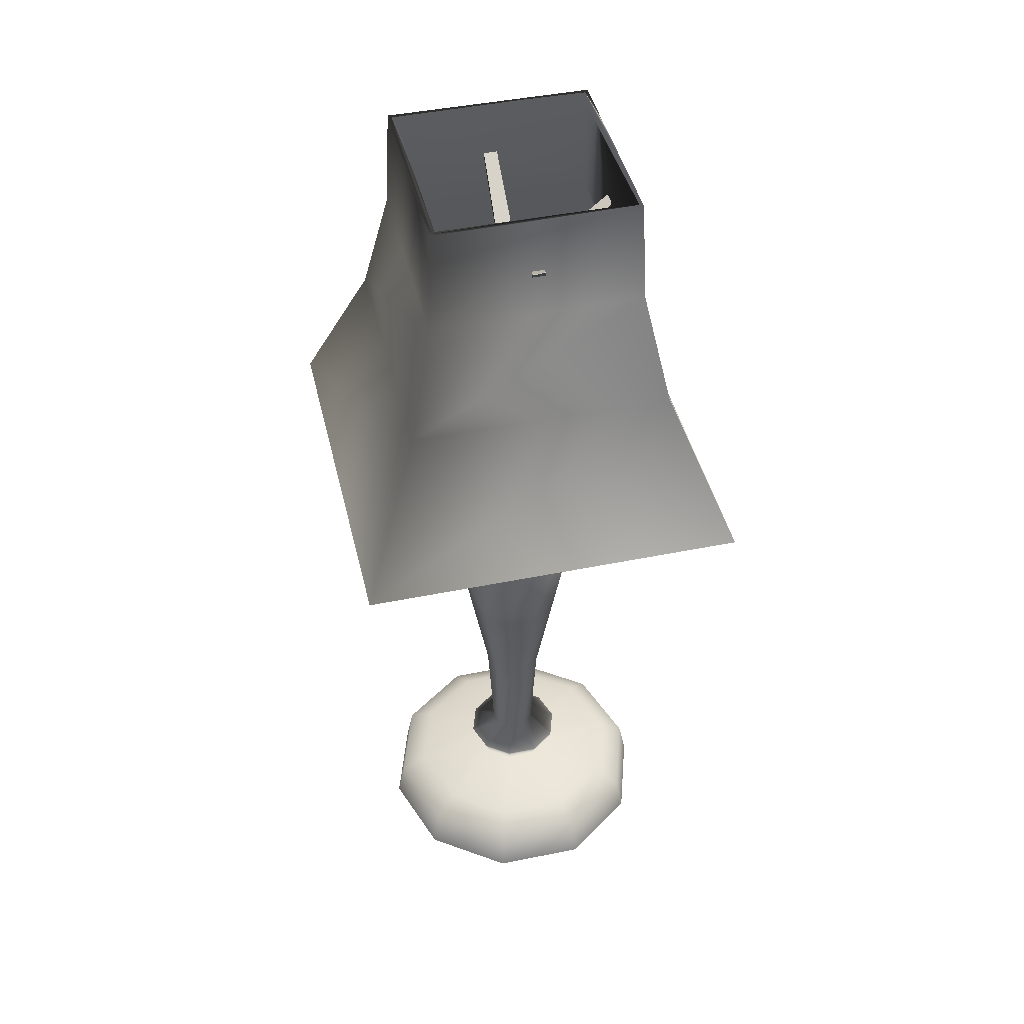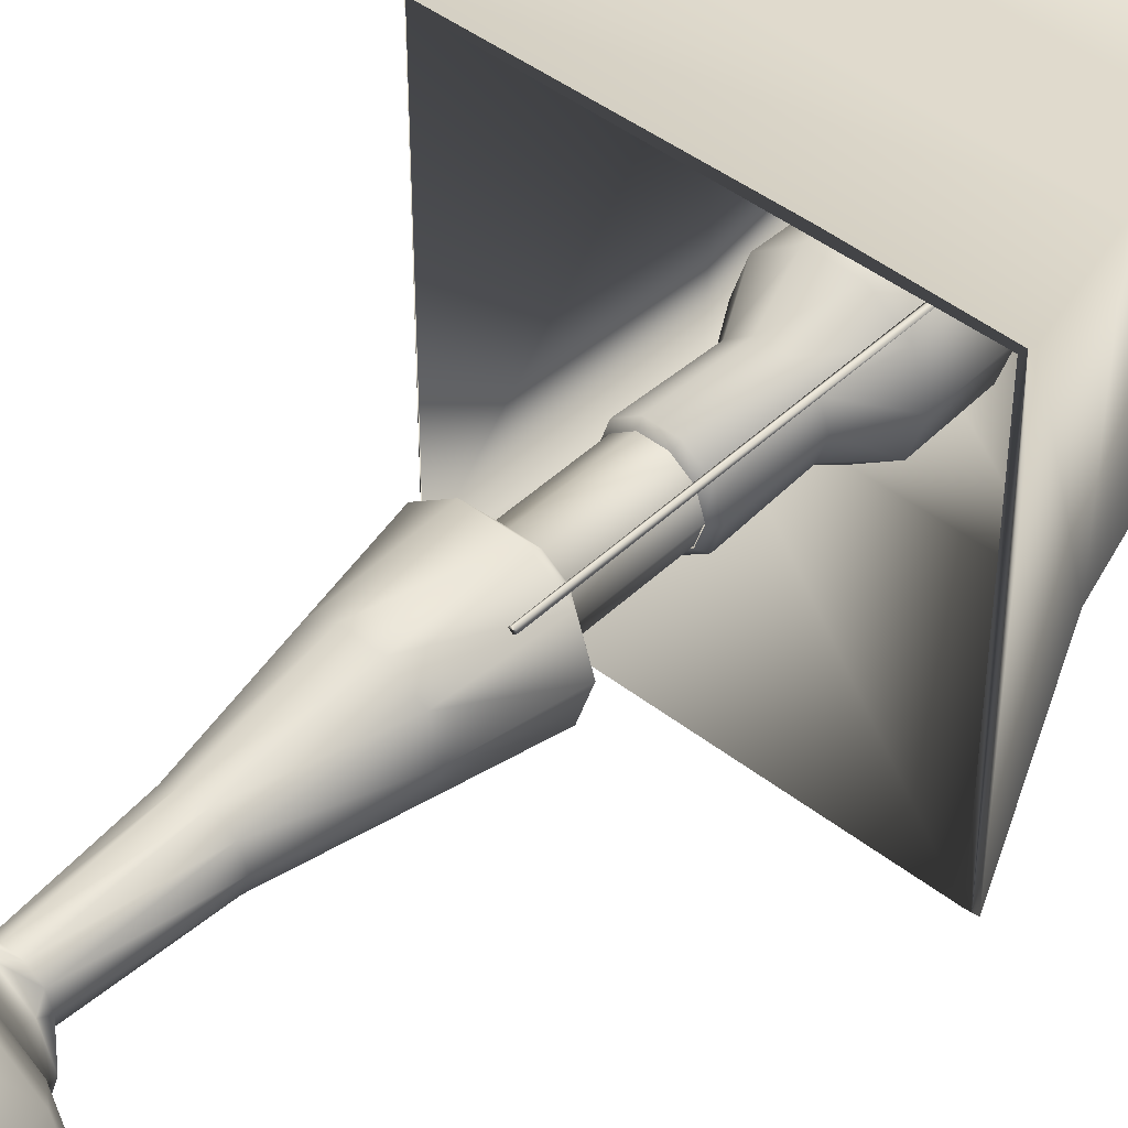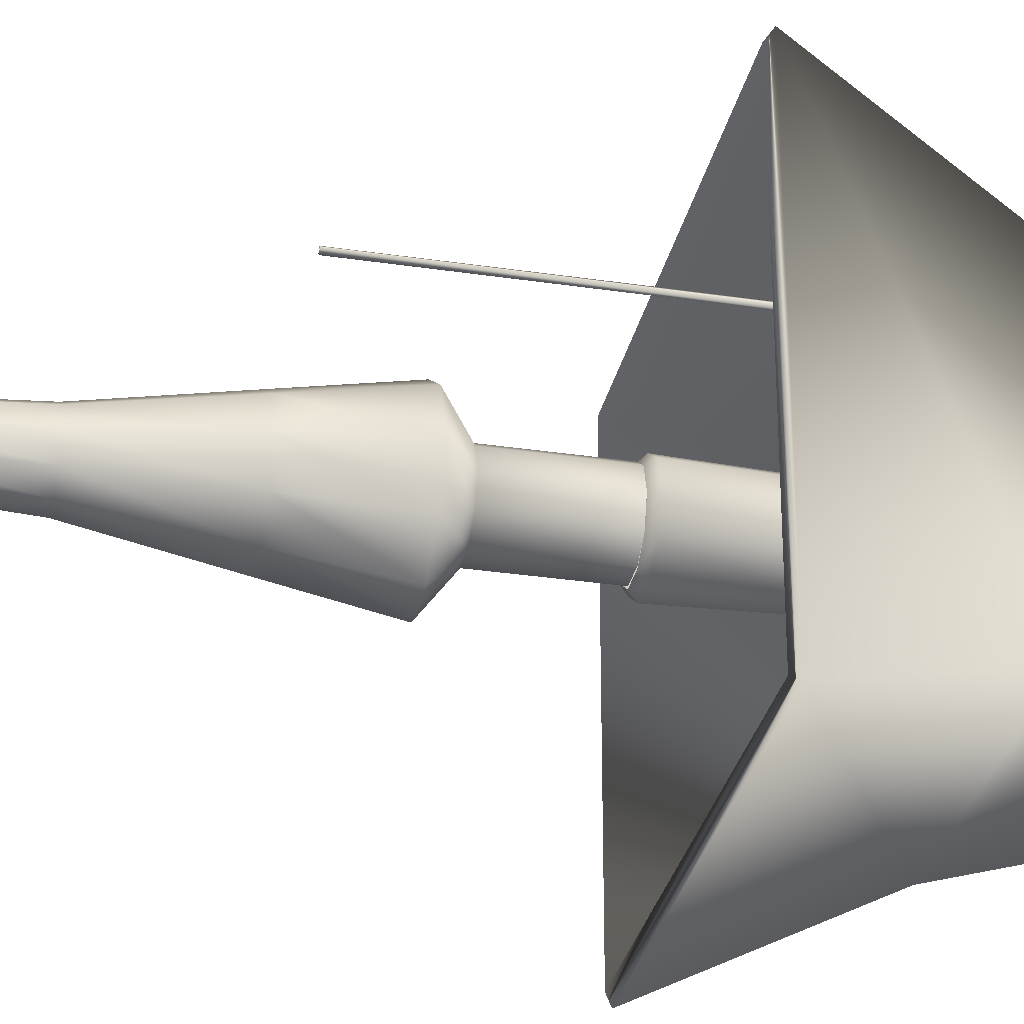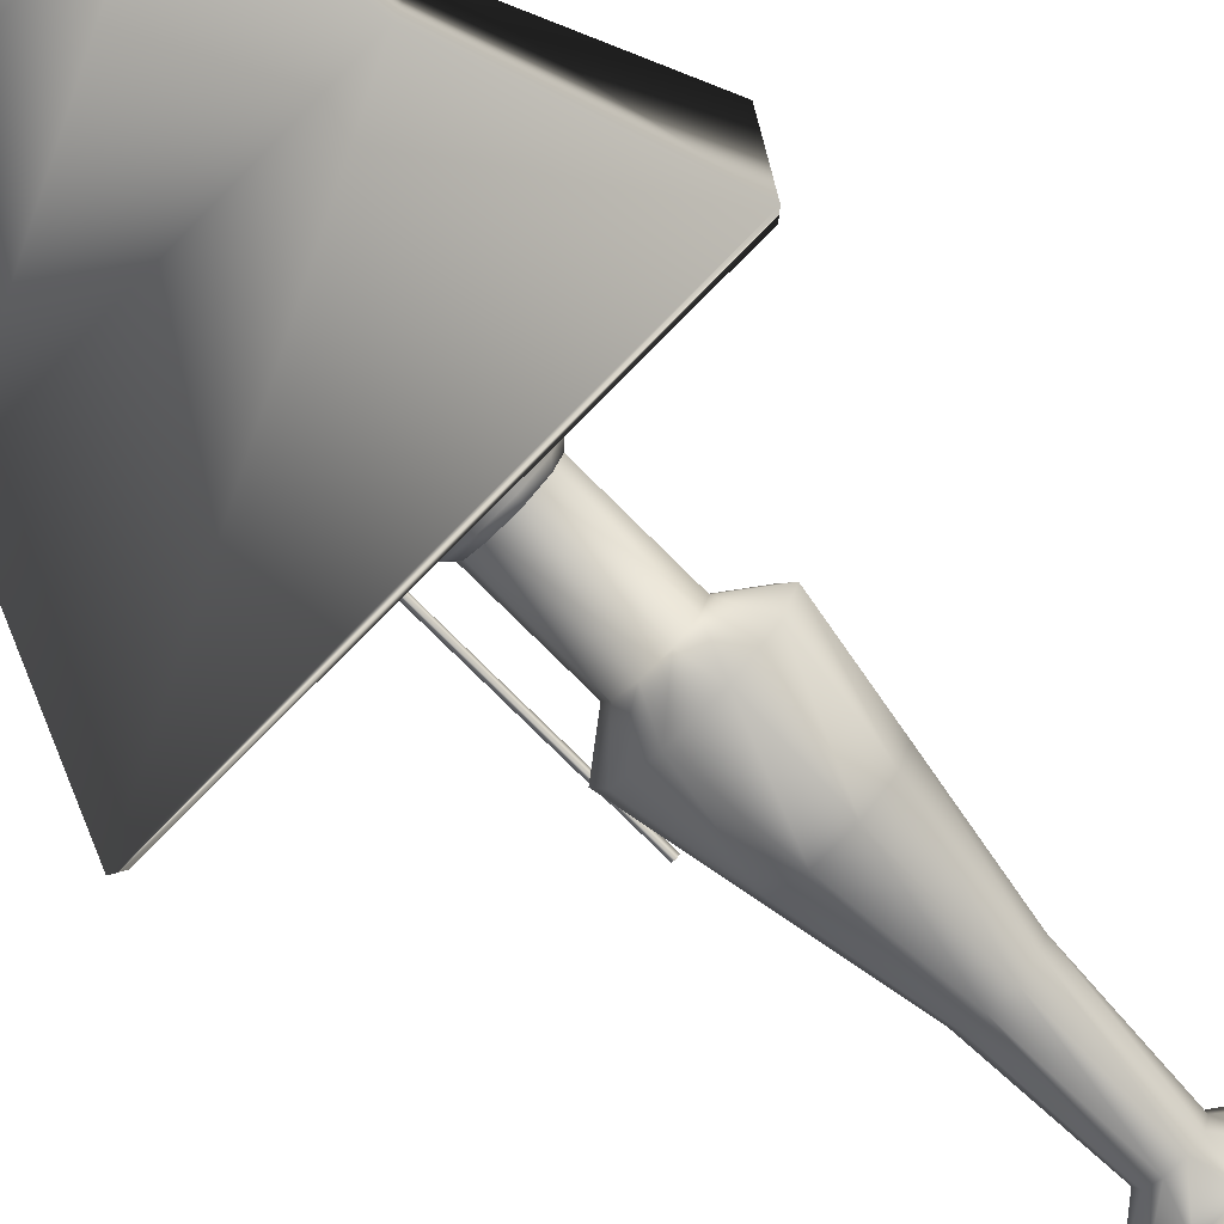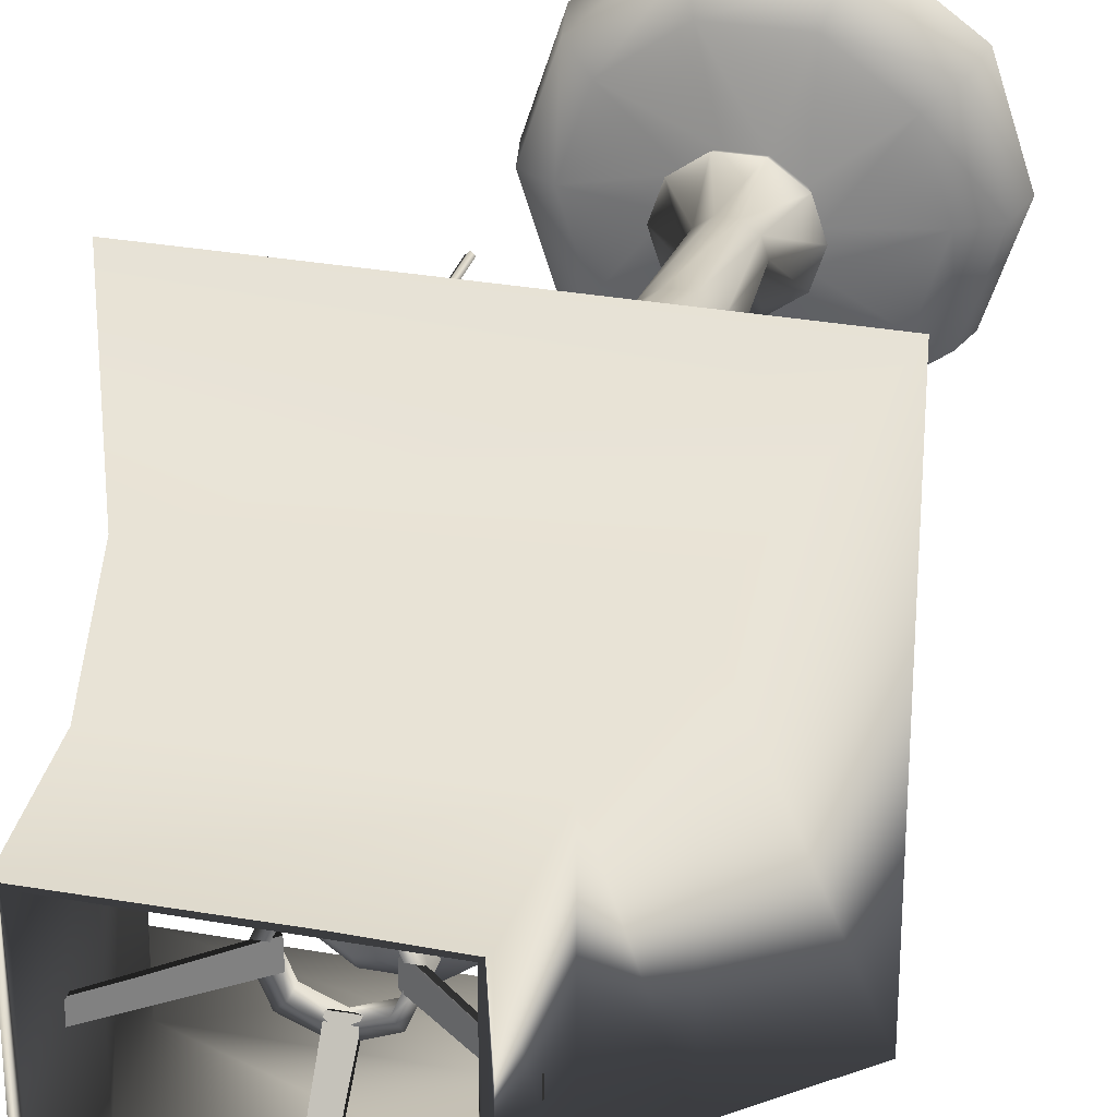
<metadata>
{"format":"obj","ext":"obj","renderer":"f3d","projection":"perspective","resolution":1024,"background":"white","views":[{"elev":44.8,"azim":166.7,"up":"+Y"},{"elev":44.7,"azim":42.2,"up":"+Z"},{"elev":-30.8,"azim":77.8,"up":"+Z"},{"elev":-77.8,"azim":-134.8,"up":"+Z"},{"elev":29.3,"azim":-165.0,"up":"+Z"}]}
</metadata>
<code>
v  -6.512 19.32 6.512
v  6.512 19.32 6.512
v  -6.512 19.32 -6.512
v  6.512 19.32 -6.512
v  -3.426 32 3.426
v  3.426 32 3.426
v  -3.426 32 -3.426
v  3.426 32 -3.426
v  4.424 24.61 4.424
v  3.601 28.49 3.601
v  -3.601 28.49 3.601
v  -4.424 24.61 4.424
v  4.424 24.61 -4.424
v  3.601 28.49 -3.601
v  -4.424 24.61 -4.424
v  -3.601 28.49 -3.601
v  -6.293 19.13 6.293
v  6.293 19.13 6.293
v  -6.293 19.13 -6.293
v  6.293 19.13 -6.293
v  -3.205 31.96 3.205
v  3.205 31.96 3.205
v  -3.205 31.96 -3.205
v  3.205 31.96 -3.205
v  4.205 24.47 4.205
v  3.383 28.42 3.383
v  -3.383 28.42 3.383
v  -4.205 24.47 4.205
v  4.205 24.47 -4.205
v  3.383 28.42 -3.383
v  -4.205 24.47 -4.205
v  -3.383 28.42 -3.383
v  0.8125 27.95 0.1862
v  0.8125 27.95 -0.3609
v  3.398 30.15 -0.3062
v  3.398 30.15 0.1315
v  0.9155 27.72 0.1862
v  3.48 29.97 0.1315
v  3.48 29.97 -0.3062
v  0.9155 27.72 -0.3609
v  0.2434 27.95 -0.93
v  -0.3037 27.95 -0.93
v  -0.249 30.15 -3.515
v  0.1886 30.15 -3.515
v  0.2434 27.72 -1.033
v  0.1886 29.97 -3.598
v  -0.249 29.97 -3.598
v  -0.3037 27.72 -1.033
v  -0.8728 27.95 0.1862
v  -0.8728 27.95 -0.3609
v  -3.458 30.15 -0.3062
v  -3.458 30.15 0.1315
v  -0.9759 27.72 0.1862
v  -3.541 29.97 0.1315
v  -3.541 29.97 -0.3062
v  -0.9759 27.72 -0.3609
v  0.2434 27.95 0.7553
v  -0.3037 27.95 0.7553
v  -0.249 30.15 3.341
v  0.1886 30.15 3.341
v  0.2434 27.72 0.8584
v  0.1886 29.97 3.423
v  -0.249 29.97 3.423
v  -0.3037 27.72 0.8584
v  5.068 0.01315 0.06642
v  4.09 0.01315 -2.943
v  1.53 0.01315 -4.803
v  -1.634 0.01315 -4.803
v  -4.194 0.01315 -2.943
v  -5.172 0.01315 0.06642
v  -4.194 0.01315 3.076
v  -1.634 0.01315 4.936
v  1.53 0.01315 4.936
v  4.09 0.01315 3.076
v  4.796 1.327 0.06642
v  3.87 1.327 -2.783
v  1.446 1.327 -4.545
v  -1.55 1.327 -4.545
v  -3.974 1.327 -2.783
v  -4.9 1.327 0.06642
v  -3.974 1.327 2.916
v  -1.55 1.327 4.677
v  1.446 1.327 4.677
v  3.87 1.327 2.916
v  3.845 1.938 0.06642
v  3.101 1.938 -2.224
v  1.152 1.938 -3.64
v  -1.256 1.938 -3.64
v  -3.205 1.938 -2.224
v  -3.949 1.938 0.06642
v  -3.205 1.938 2.357
v  -1.256 1.938 3.773
v  1.152 1.938 3.773
v  3.101 1.938 2.357
v  1.653 11.42 0.06642
v  1.328 11.42 -0.9359
v  0.475 11.42 -1.555
v  -0.5789 11.42 -1.555
v  -1.432 11.42 -0.9359
v  -1.757 11.42 0.06642
v  -1.432 11.42 1.069
v  -0.5789 11.42 1.688
v  0.475 11.42 1.688
v  1.328 11.42 1.069
v  1.129 2.55 -0.7918
v  1.408 2.55 0.06642
v  0.3992 2.55 -1.322
v  -0.5032 2.55 -1.322
v  -1.233 2.55 -0.7918
v  -1.512 2.55 0.06642
v  -1.233 2.55 0.9247
v  -0.5032 2.55 1.455
v  0.3992 2.55 1.455
v  1.129 2.55 0.9247
v  0.9978 7.814 0.06642
v  0.7973 7.814 -0.5506
v  0.2724 7.814 -0.9319
v  -0.3764 7.814 -0.9319
v  -0.9012 7.814 -0.5506
v  -1.102 7.814 0.06642
v  -0.9012 7.814 0.6834
v  -0.3764 7.814 1.065
v  0.2724 7.814 1.065
v  0.7973 7.814 0.6834
v  2.179 14.34 0.06642
v  1.753 14.34 -1.245
v  0.6374 14.34 -2.055
v  -0.7413 14.34 -2.055
v  -1.857 14.34 -1.245
v  -2.283 14.34 0.06642
v  -1.857 14.34 1.378
v  -0.7413 14.34 2.188
v  0.6374 14.34 2.188
v  1.753 14.34 1.378
v  1.103 15.15 0.06642
v  0.8821 15.15 -0.6122
v  0.3048 15.15 -1.032
v  -0.4088 15.15 -1.032
v  -0.986 15.15 -0.6122
v  -1.207 15.15 0.06642
v  -0.986 15.15 0.7451
v  -0.4088 15.15 1.164
v  0.3048 15.15 1.164
v  0.8821 15.15 0.7451
v  1.103 18.22 0.06642
v  0.8821 18.22 -0.6122
v  0.3048 18.22 -1.032
v  -0.4087 18.22 -1.032
v  -0.986 18.22 -0.6122
v  -1.207 18.22 0.06642
v  -0.986 18.22 0.7451
v  -0.4088 18.22 1.164
v  0.3048 18.22 1.164
v  0.8821 18.22 0.7451
v  0.6283 4.002 -0.4755
v  0.2204 4.002 -0.7719
v  -0.2838 4.002 -0.7719
v  -0.6917 4.002 -0.4755
v  -0.8475 4.002 0.004022
v  -0.6917 4.002 0.4836
v  -0.2838 4.002 0.7799
v  0.2204 4.002 0.7799
v  0.6283 4.002 0.4836
v  0.7842 4.002 0.004022
v  1.359 3.223 -0.9584
v  0.4891 3.225 -1.59
v  -0.5907 3.223 -1.592
v  -1.462 3.223 -0.9584
v  -1.795 3.223 0.06642
v  -1.462 3.223 1.091
v  -0.5907 3.223 1.725
v  0.4868 3.223 1.725
v  1.359 3.223 1.091
v  1.691 3.223 0.06642
v  -0.05197 0.01315 0.06642
v  1.105 18.21 0.000241
v  0.8847 18.21 -0.6784
v  0.3074 18.21 -1.098
v  -0.4061 18.21 -1.098
v  -0.9834 18.21 -0.6784
v  -1.204 18.21 0.00024
v  -0.9834 18.21 0.6789
v  -0.4061 18.21 1.098
v  0.3074 18.21 1.098
v  0.8847 18.21 0.6789
v  1.25 21.22 0.00024
v  1.002 21.22 -0.7638
v  0.3523 21.22 -1.236
v  -0.451 21.22 -1.236
v  -1.101 21.22 -0.7638
v  -1.349 21.22 0.000241
v  -1.101 21.22 0.7642
v  -0.451 21.22 1.236
v  0.3523 21.22 1.236
v  1.002 21.22 0.7642
v  2.157 22.75 0.000241
v  1.735 22.75 -1.296
v  0.6323 22.75 -2.098
v  -0.731 22.75 -2.098
v  -1.834 22.75 -1.296
v  -2.255 22.75 0.000241
v  -1.834 22.75 1.297
v  -0.731 22.75 2.098
v  0.6323 22.75 2.098
v  1.735 22.75 1.297
v  2.099 25.26 0.000241
v  1.689 25.26 -1.263
v  0.6146 25.26 -2.043
v  -0.7133 25.26 -2.043
v  -1.788 25.26 -1.263
v  -2.198 25.26 0.000241
v  -1.788 25.26 1.263
v  -0.7133 25.26 2.044
v  0.6146 25.26 2.044
v  1.689 25.26 1.263
v  0.7332 26.79 0.00024
v  0.5837 26.79 -0.4597
v  0.1925 26.79 -0.744
v  -0.2912 26.79 -0.744
v  -0.6824 26.79 -0.4597
v  -0.8319 26.79 0.000241
v  -0.6824 26.79 0.4602
v  -0.2912 26.79 0.7445
v  0.1925 26.79 0.7445
v  0.5837 26.79 0.4602
v  -0.000327 27.53 -1.403
v  -0.000327 28.03 -1.403
v  0.9712 28.03 -1
v  0.9712 27.53 -1
v  -0.000327 28.03 -1.101
v  0.7579 28.03 -0.787
v  -0.000327 27.53 -1.101
v  0.7579 27.53 -0.787
v  1.374 28.03 -0.0288
v  1.374 27.53 -0.0288
v  1.072 28.03 -0.0288
v  1.072 27.53 -0.0288
v  0.9712 28.03 0.9427
v  0.9712 27.53 0.9427
v  0.7579 28.03 0.7294
v  0.7579 27.53 0.7294
v  -0.000327 28.03 1.345
v  -0.000327 27.53 1.345
v  -0.000327 28.03 1.043
v  -0.000327 27.53 1.043
v  -0.9719 28.03 0.9427
v  -0.9719 27.53 0.9427
v  -0.7585 28.03 0.7294
v  -0.7585 27.53 0.7294
v  -1.374 28.03 -0.0288
v  -1.374 27.53 -0.0288
v  -1.073 28.03 -0.0288
v  -1.073 27.53 -0.0288
v  -0.9719 28.03 -1
v  -0.9719 27.53 -1
v  -0.7585 28.03 -0.787
v  -0.7585 27.53 -0.787
v  1.34 18.43 0.000241
v  1.074 18.43 -0.8163
v  0.3799 18.43 -1.321
v  -0.4786 18.43 -1.321
v  -1.173 18.43 -0.8163
v  -1.438 18.43 0.00024
v  -1.173 18.43 0.8168
v  -0.4786 18.43 1.321
v  0.3799 18.43 1.321
v  1.074 18.43 0.8168
v  2.726 11.98 3.307
v  2.626 11.98 3.206
v  2.526 11.98 3.307
v  2.626 11.98 3.407
v  2.726 22.06 3.307
v  2.626 22.06 3.206
v  2.526 22.06 3.307
v  2.626 22.06 3.407
g lampsquare
f 10 11 12 9
f 14 10 9 13
f 16 14 13 15
f 11 16 15 12
f 6 5 11 10
f 1 2 9 12
f 8 6 10 14
f 2 4 13 9
f 7 8 14 16
f 4 3 15 13
f 5 7 16 11
f 3 1 12 15
f 28 27 26 25
f 25 26 30 29
f 29 30 32 31
f 31 32 27 28
f 27 21 22 26
f 25 18 17 28
f 26 22 24 30
f 29 20 18 25
f 30 24 23 32
f 31 19 20 29
f 32 23 21 27
f 28 17 19 31
f 5 6 22 21
f 2 1 17 18
f 6 8 24 22
f 4 2 18 20
f 8 7 23 24
f 3 4 20 19
f 7 5 21 23
f 1 3 19 17
f 35 34 33 36
f 39 38 37 40
f 40 37 33 34
f 39 40 34 35
f 38 39 35 36
f 37 38 36 33
f 43 42 41 44
f 47 46 45 48
f 48 45 41 42
f 47 48 42 43
f 46 47 43 44
f 45 46 44 41
f 51 52 49 50
f 55 56 53 54
f 56 50 49 53
f 55 51 50 56
f 54 52 51 55
f 53 49 52 54
f 59 60 57 58
f 63 64 61 62
f 64 58 57 61
f 63 59 58 64
f 62 60 59 63
f 61 57 60 62
f 76 75 65 66
f 77 76 66 67
f 78 77 67 68
f 79 78 68 69
f 80 79 69 70
f 81 80 70 71
f 82 81 71 72
f 83 82 72 73
f 84 83 73 74
f 75 84 74 65
f 86 85 75 76
f 87 86 76 77
f 88 87 77 78
f 89 88 78 79
f 90 89 79 80
f 91 90 80 81
f 92 91 81 82
f 93 92 82 83
f 94 93 83 84
f 85 94 84 75
f 106 85 86 105
f 105 86 87 107
f 107 87 88 108
f 108 88 89 109
f 109 89 90 110
f 110 90 91 111
f 111 91 92 112
f 112 92 93 113
f 113 93 94 114
f 114 94 85 106
f 106 105 165 174
f 105 107 166 165
f 107 108 167 166
f 108 109 168 167
f 109 110 169 168
f 110 111 170 169
f 111 112 171 170
f 112 113 172 171
f 113 114 173 172
f 114 106 174 173
f 115 116 96 95
f 116 117 97 96
f 117 118 98 97
f 118 119 99 98
f 119 120 100 99
f 120 121 101 100
f 121 122 102 101
f 122 123 103 102
f 123 124 104 103
f 124 115 95 104
f 126 125 95 96
f 127 126 96 97
f 128 127 97 98
f 129 128 98 99
f 130 129 99 100
f 131 130 100 101
f 132 131 101 102
f 133 132 102 103
f 134 133 103 104
f 125 134 104 95
f 136 135 125 126
f 137 136 126 127
f 138 137 127 128
f 139 138 128 129
f 140 139 129 130
f 141 140 130 131
f 142 141 131 132
f 143 142 132 133
f 144 143 133 134
f 135 144 134 125
f 146 145 135 136
f 147 146 136 137
f 148 147 137 138
f 149 148 138 139
f 150 149 139 140
f 151 150 140 141
f 152 151 141 142
f 153 152 142 143
f 154 153 143 144
f 145 154 144 135
f 164 155 116 115
f 155 156 117 116
f 156 157 118 117
f 157 158 119 118
f 158 159 120 119
f 159 160 121 120
f 160 161 122 121
f 161 162 123 122
f 162 163 124 123
f 163 164 115 124
f 174 165 155 164
f 165 166 156 155
f 166 167 157 156
f 167 168 158 157
f 168 169 159 158
f 169 170 160 159
f 170 171 161 160
f 171 172 162 161
f 172 173 163 162
f 173 174 164 163
f 225 222 223 224
f 258 176 177 259
f 259 177 178 260
f 260 178 179 261
f 261 179 180 262
f 262 180 181 263
f 263 181 182 264
f 264 182 183 265
f 265 183 184 266
f 266 184 185 267
f 267 185 176 258
f 197 196 186 187
f 198 197 187 188
f 199 198 188 189
f 200 199 189 190
f 201 200 190 191
f 202 201 191 192
f 203 202 192 193
f 204 203 193 194
f 205 204 194 195
f 196 205 195 186
f 207 206 196 197
f 208 207 197 198
f 209 208 198 199
f 210 209 199 200
f 211 210 200 201
f 212 211 201 202
f 213 212 202 203
f 214 213 203 204
f 215 214 204 205
f 206 215 205 196
f 217 216 206 207
f 218 217 207 208
f 219 218 208 209
f 220 219 209 210
f 221 220 210 211
f 222 221 211 212
f 223 222 212 213
f 224 223 213 214
f 225 224 214 215
f 216 225 215 206
f 220 217 218 219
f 216 221 222 225
f 221 216 217 220
f 228 229 226 227
f 231 228 227 230
f 233 231 230 232
f 229 233 232 226
f 234 235 229 228
f 236 234 228 231
f 237 236 231 233
f 235 237 233 229
f 238 239 235 234
f 240 238 234 236
f 241 240 236 237
f 239 241 237 235
f 242 243 239 238
f 244 242 238 240
f 245 244 240 241
f 243 245 241 239
f 246 247 243 242
f 248 246 242 244
f 249 248 244 245
f 247 249 245 243
f 250 251 247 246
f 252 250 246 248
f 253 252 248 249
f 251 253 249 247
f 254 255 251 250
f 256 254 250 252
f 257 256 252 253
f 255 257 253 251
f 227 226 255 254
f 230 227 254 256
f 232 230 256 257
f 226 232 257 255
f 258 259 187 186
f 259 260 188 187
f 260 261 189 188
f 261 262 190 189
f 262 263 191 190
f 263 264 192 191
f 264 265 193 192
f 265 266 194 193
f 266 267 195 194
f 267 258 186 195
f 273 272 268 269
f 274 273 269 270
f 275 274 270 271
f 272 275 271 268
f 268 271 270 269
f 66 65 175
f 65 74 175
f 74 73 175
f 73 72 175
f 72 71 175
f 71 70 175
f 70 69 175
f 69 68 175
f 68 67 175
f 67 66 175
g

</code>
